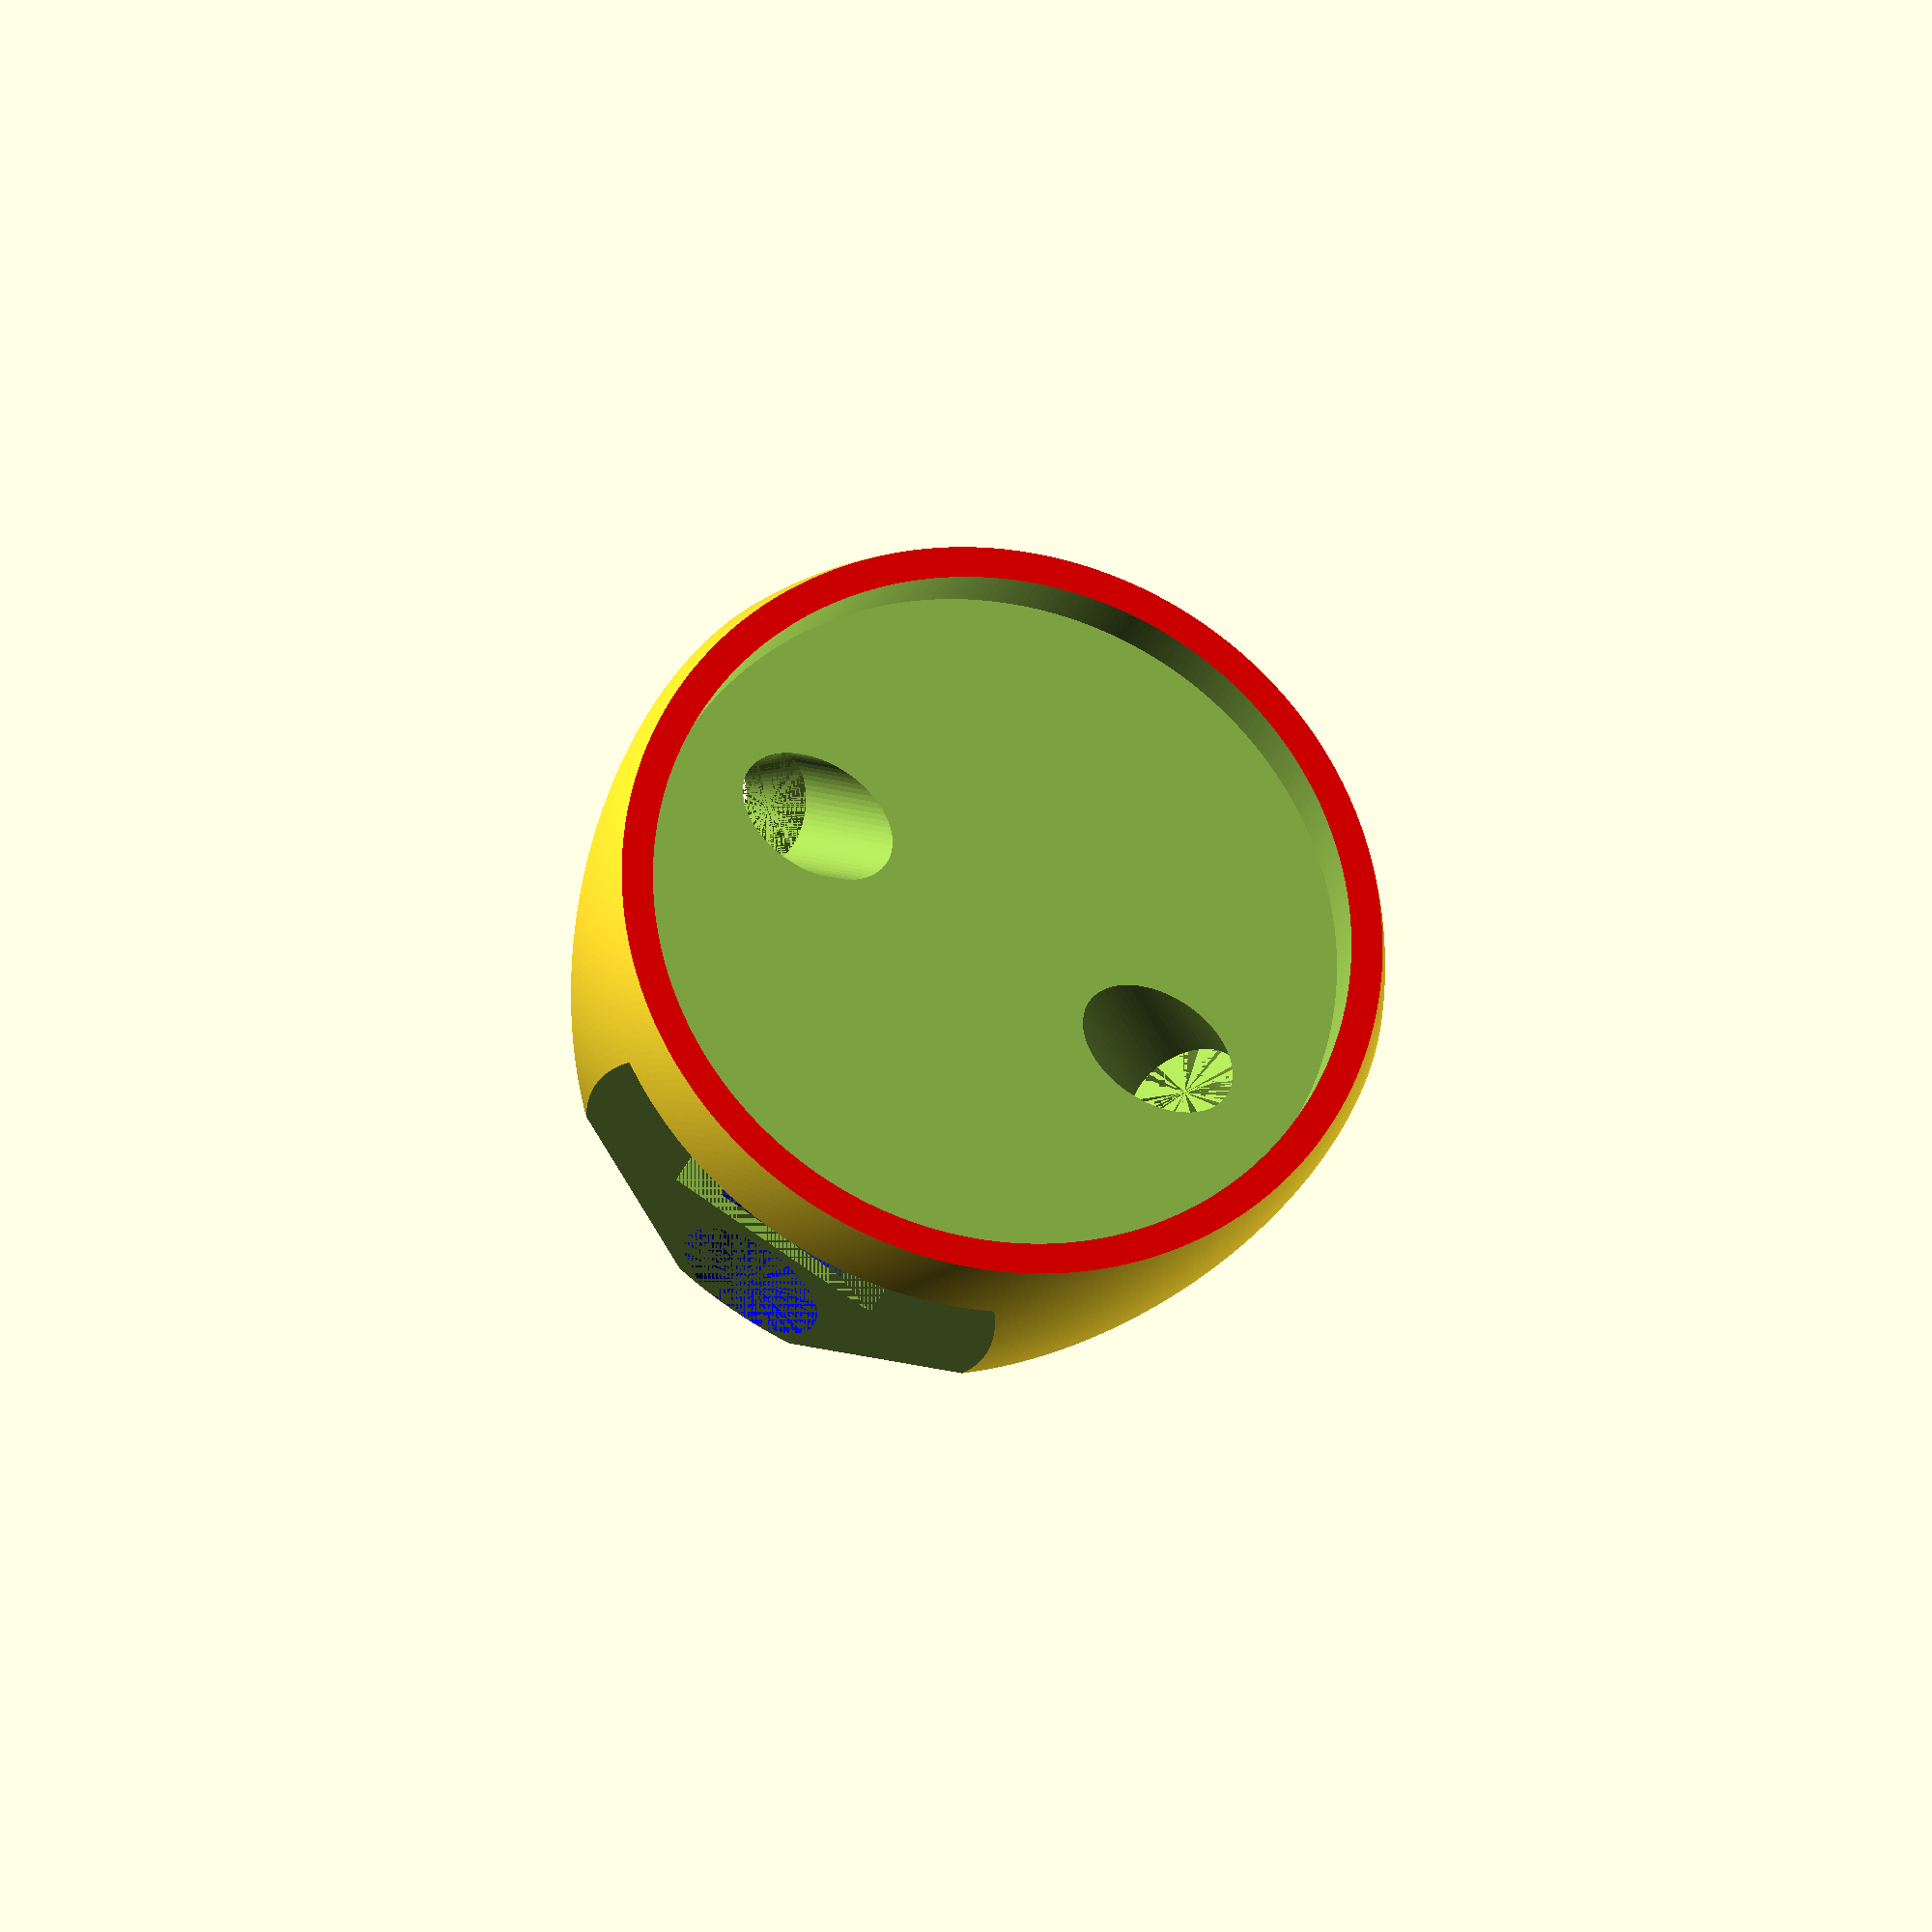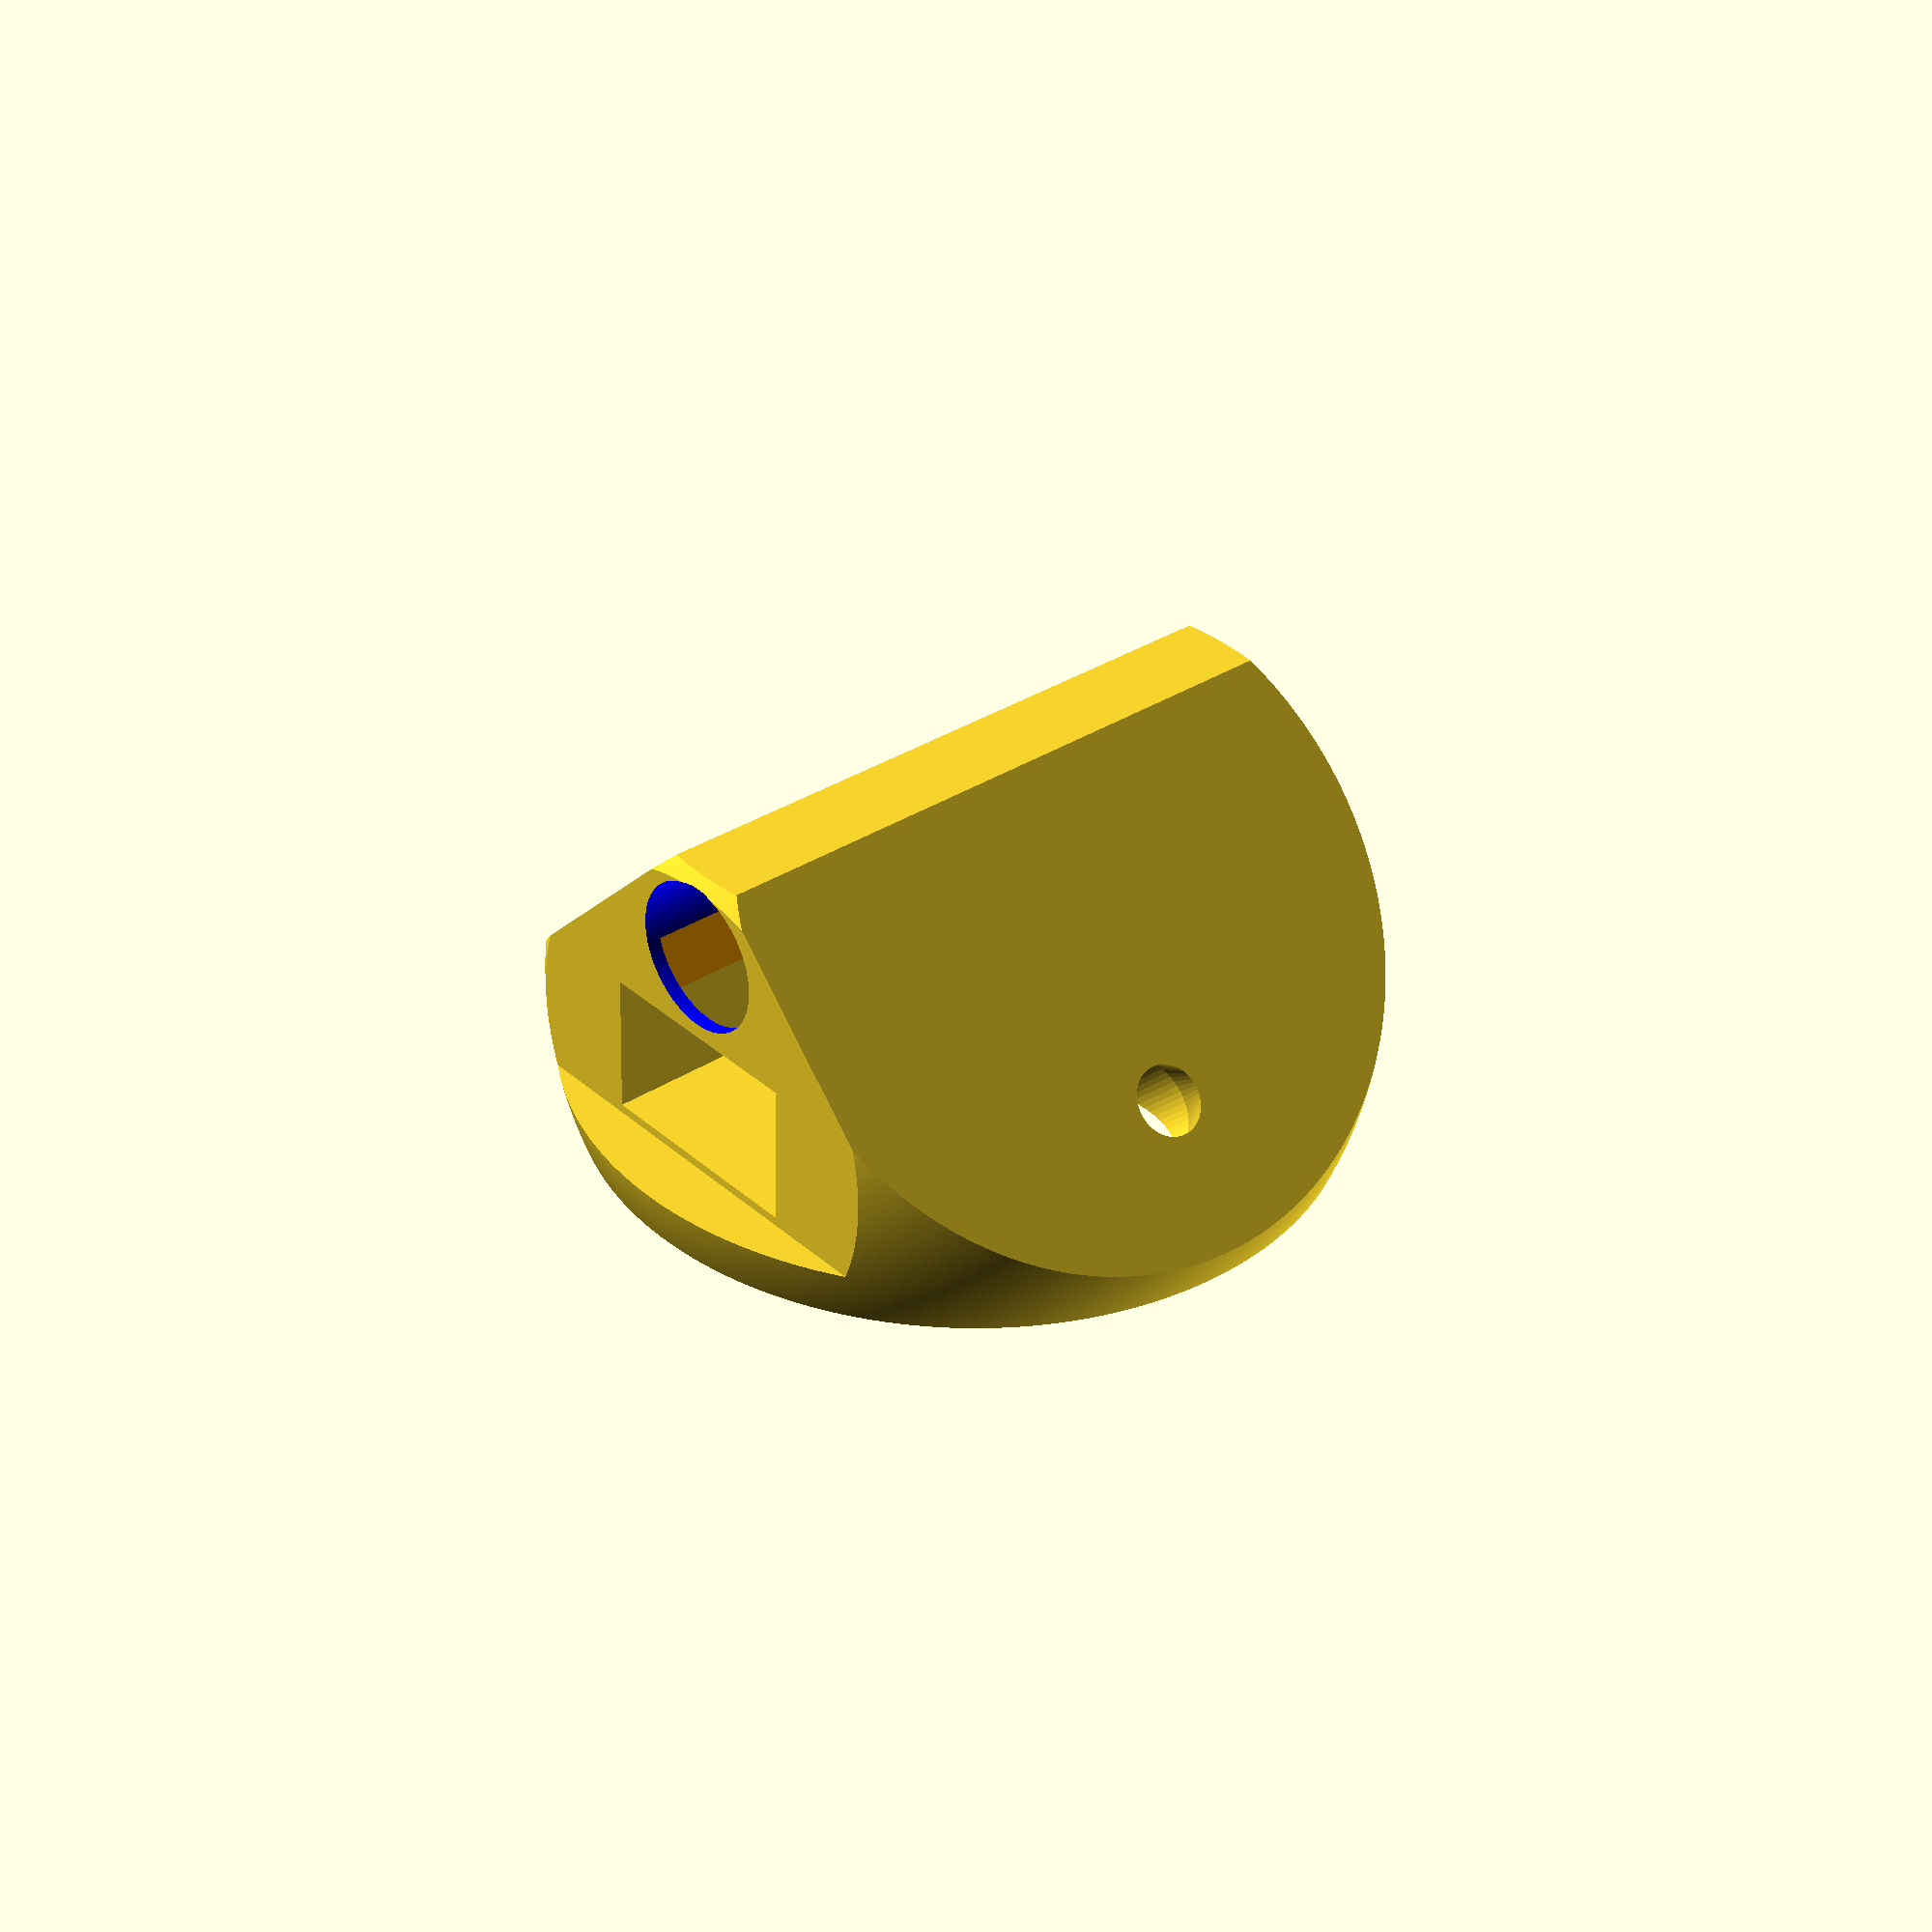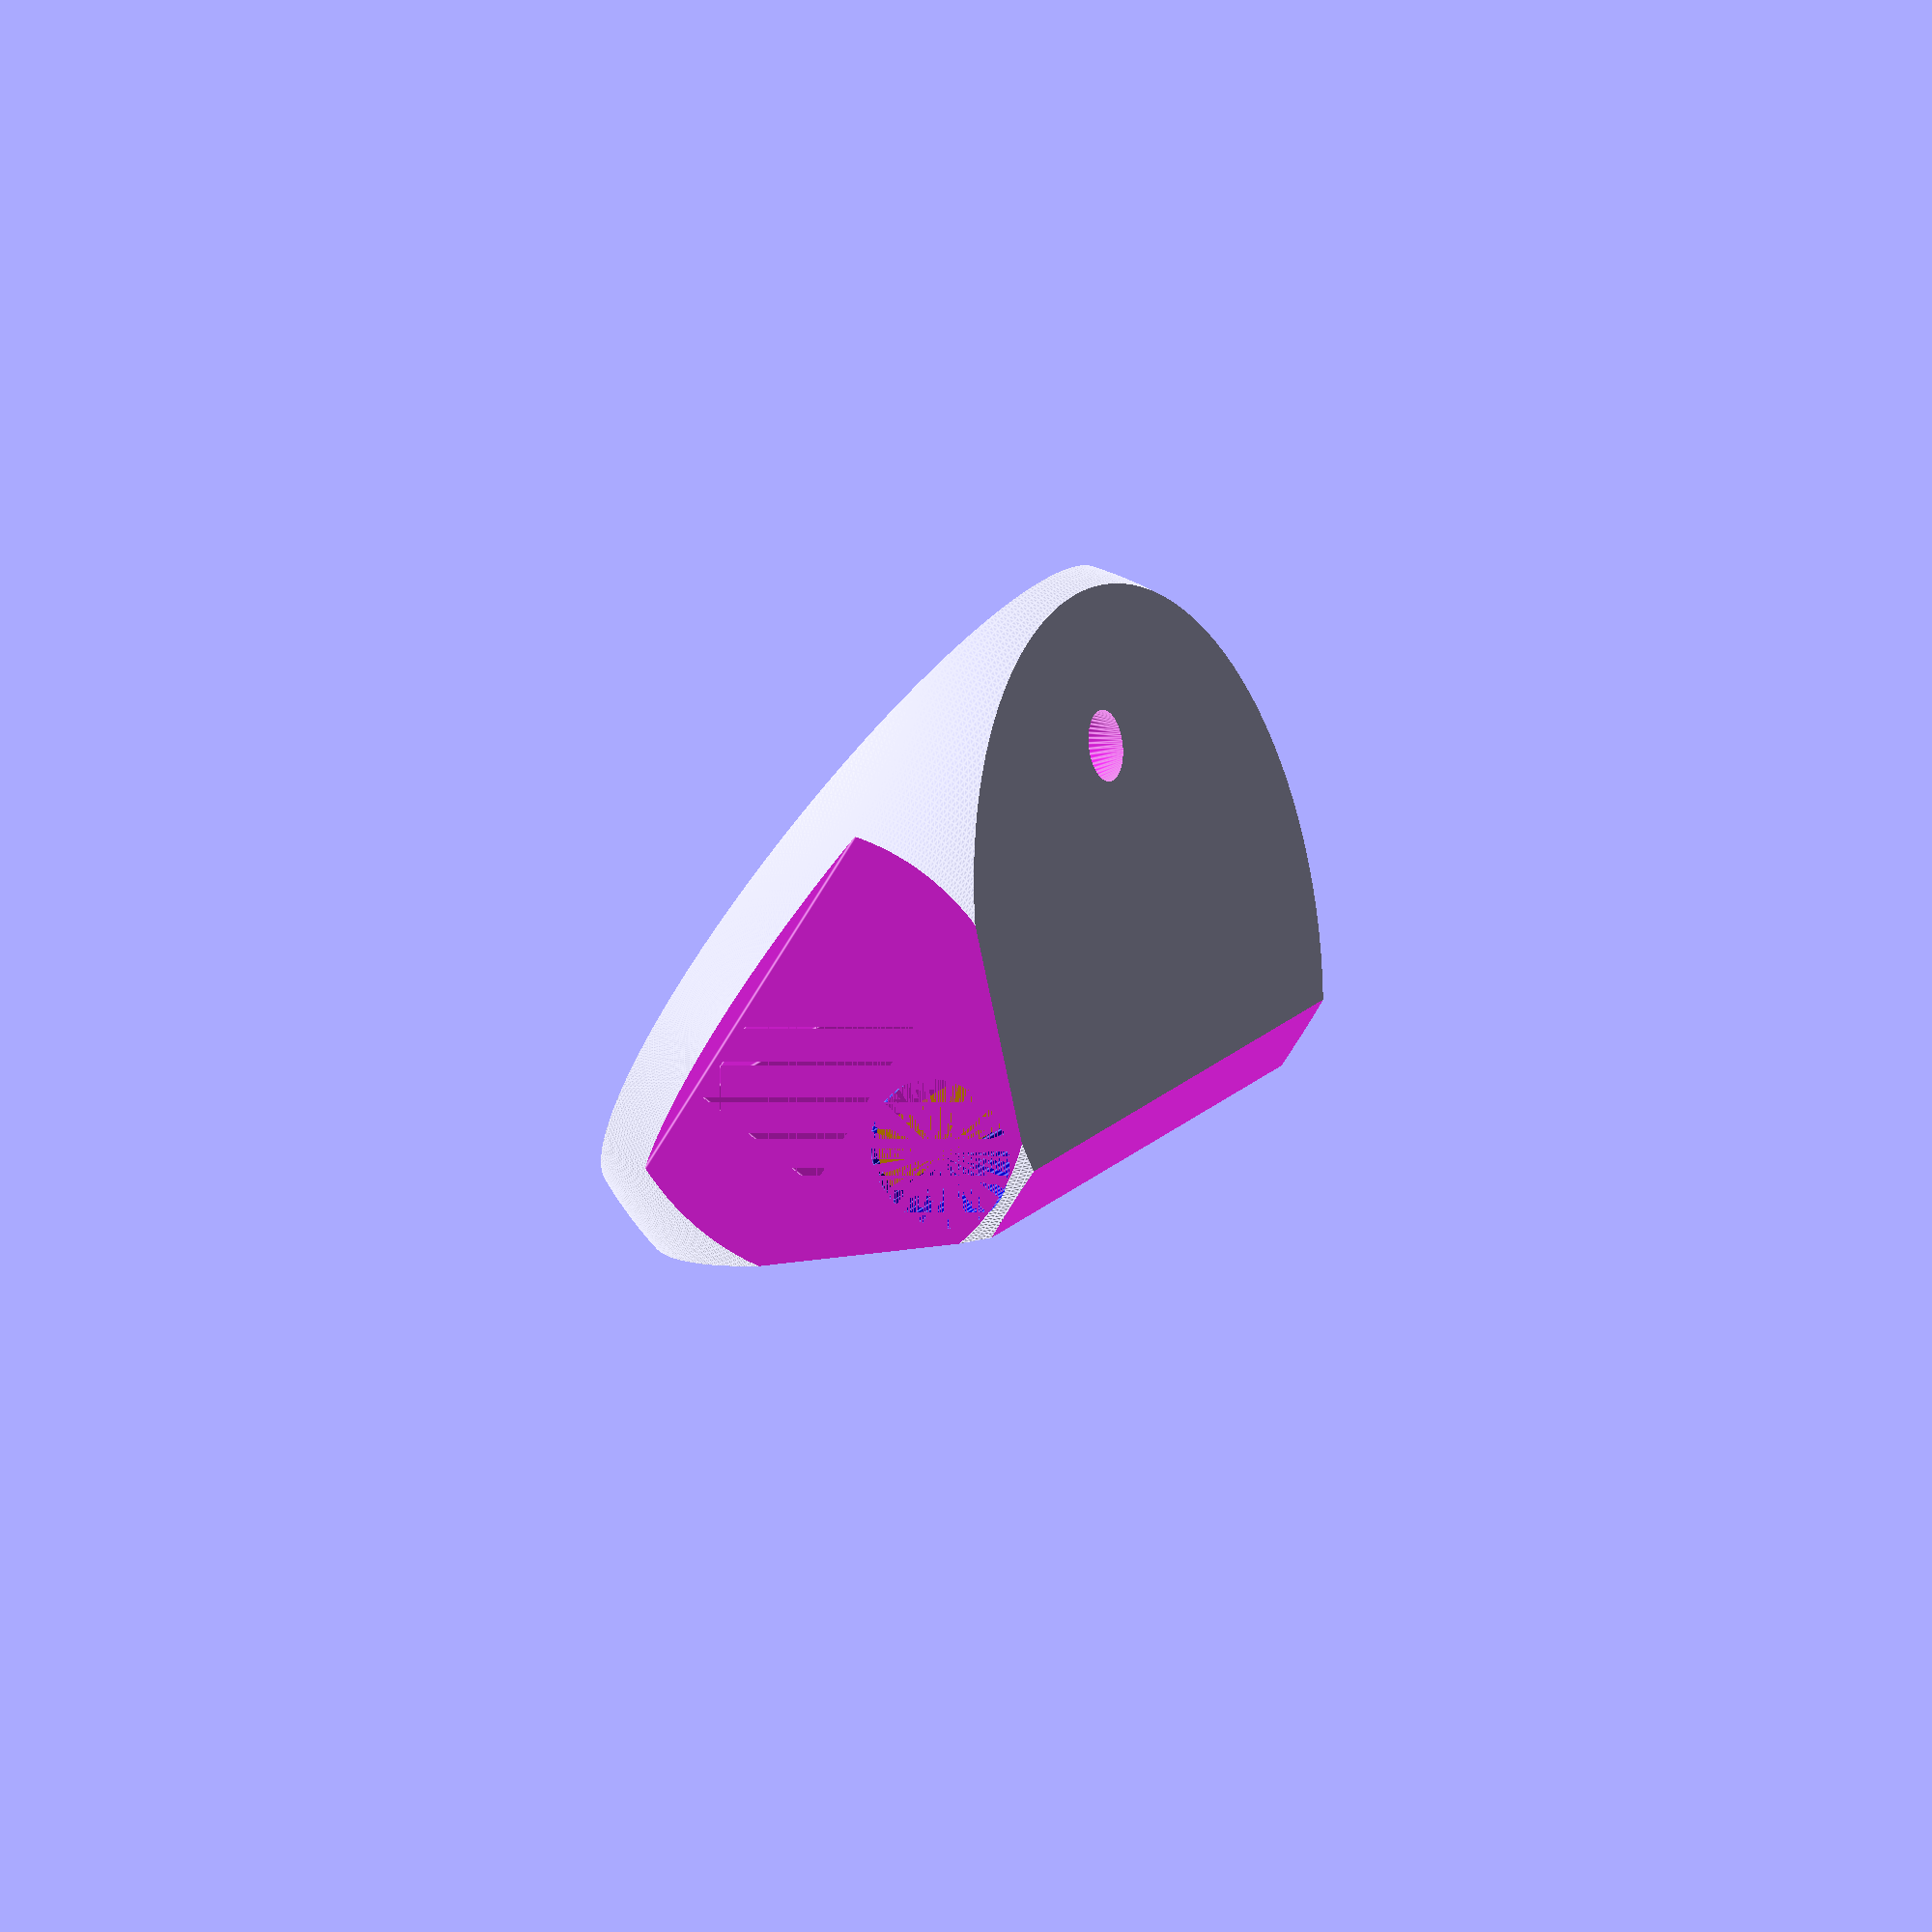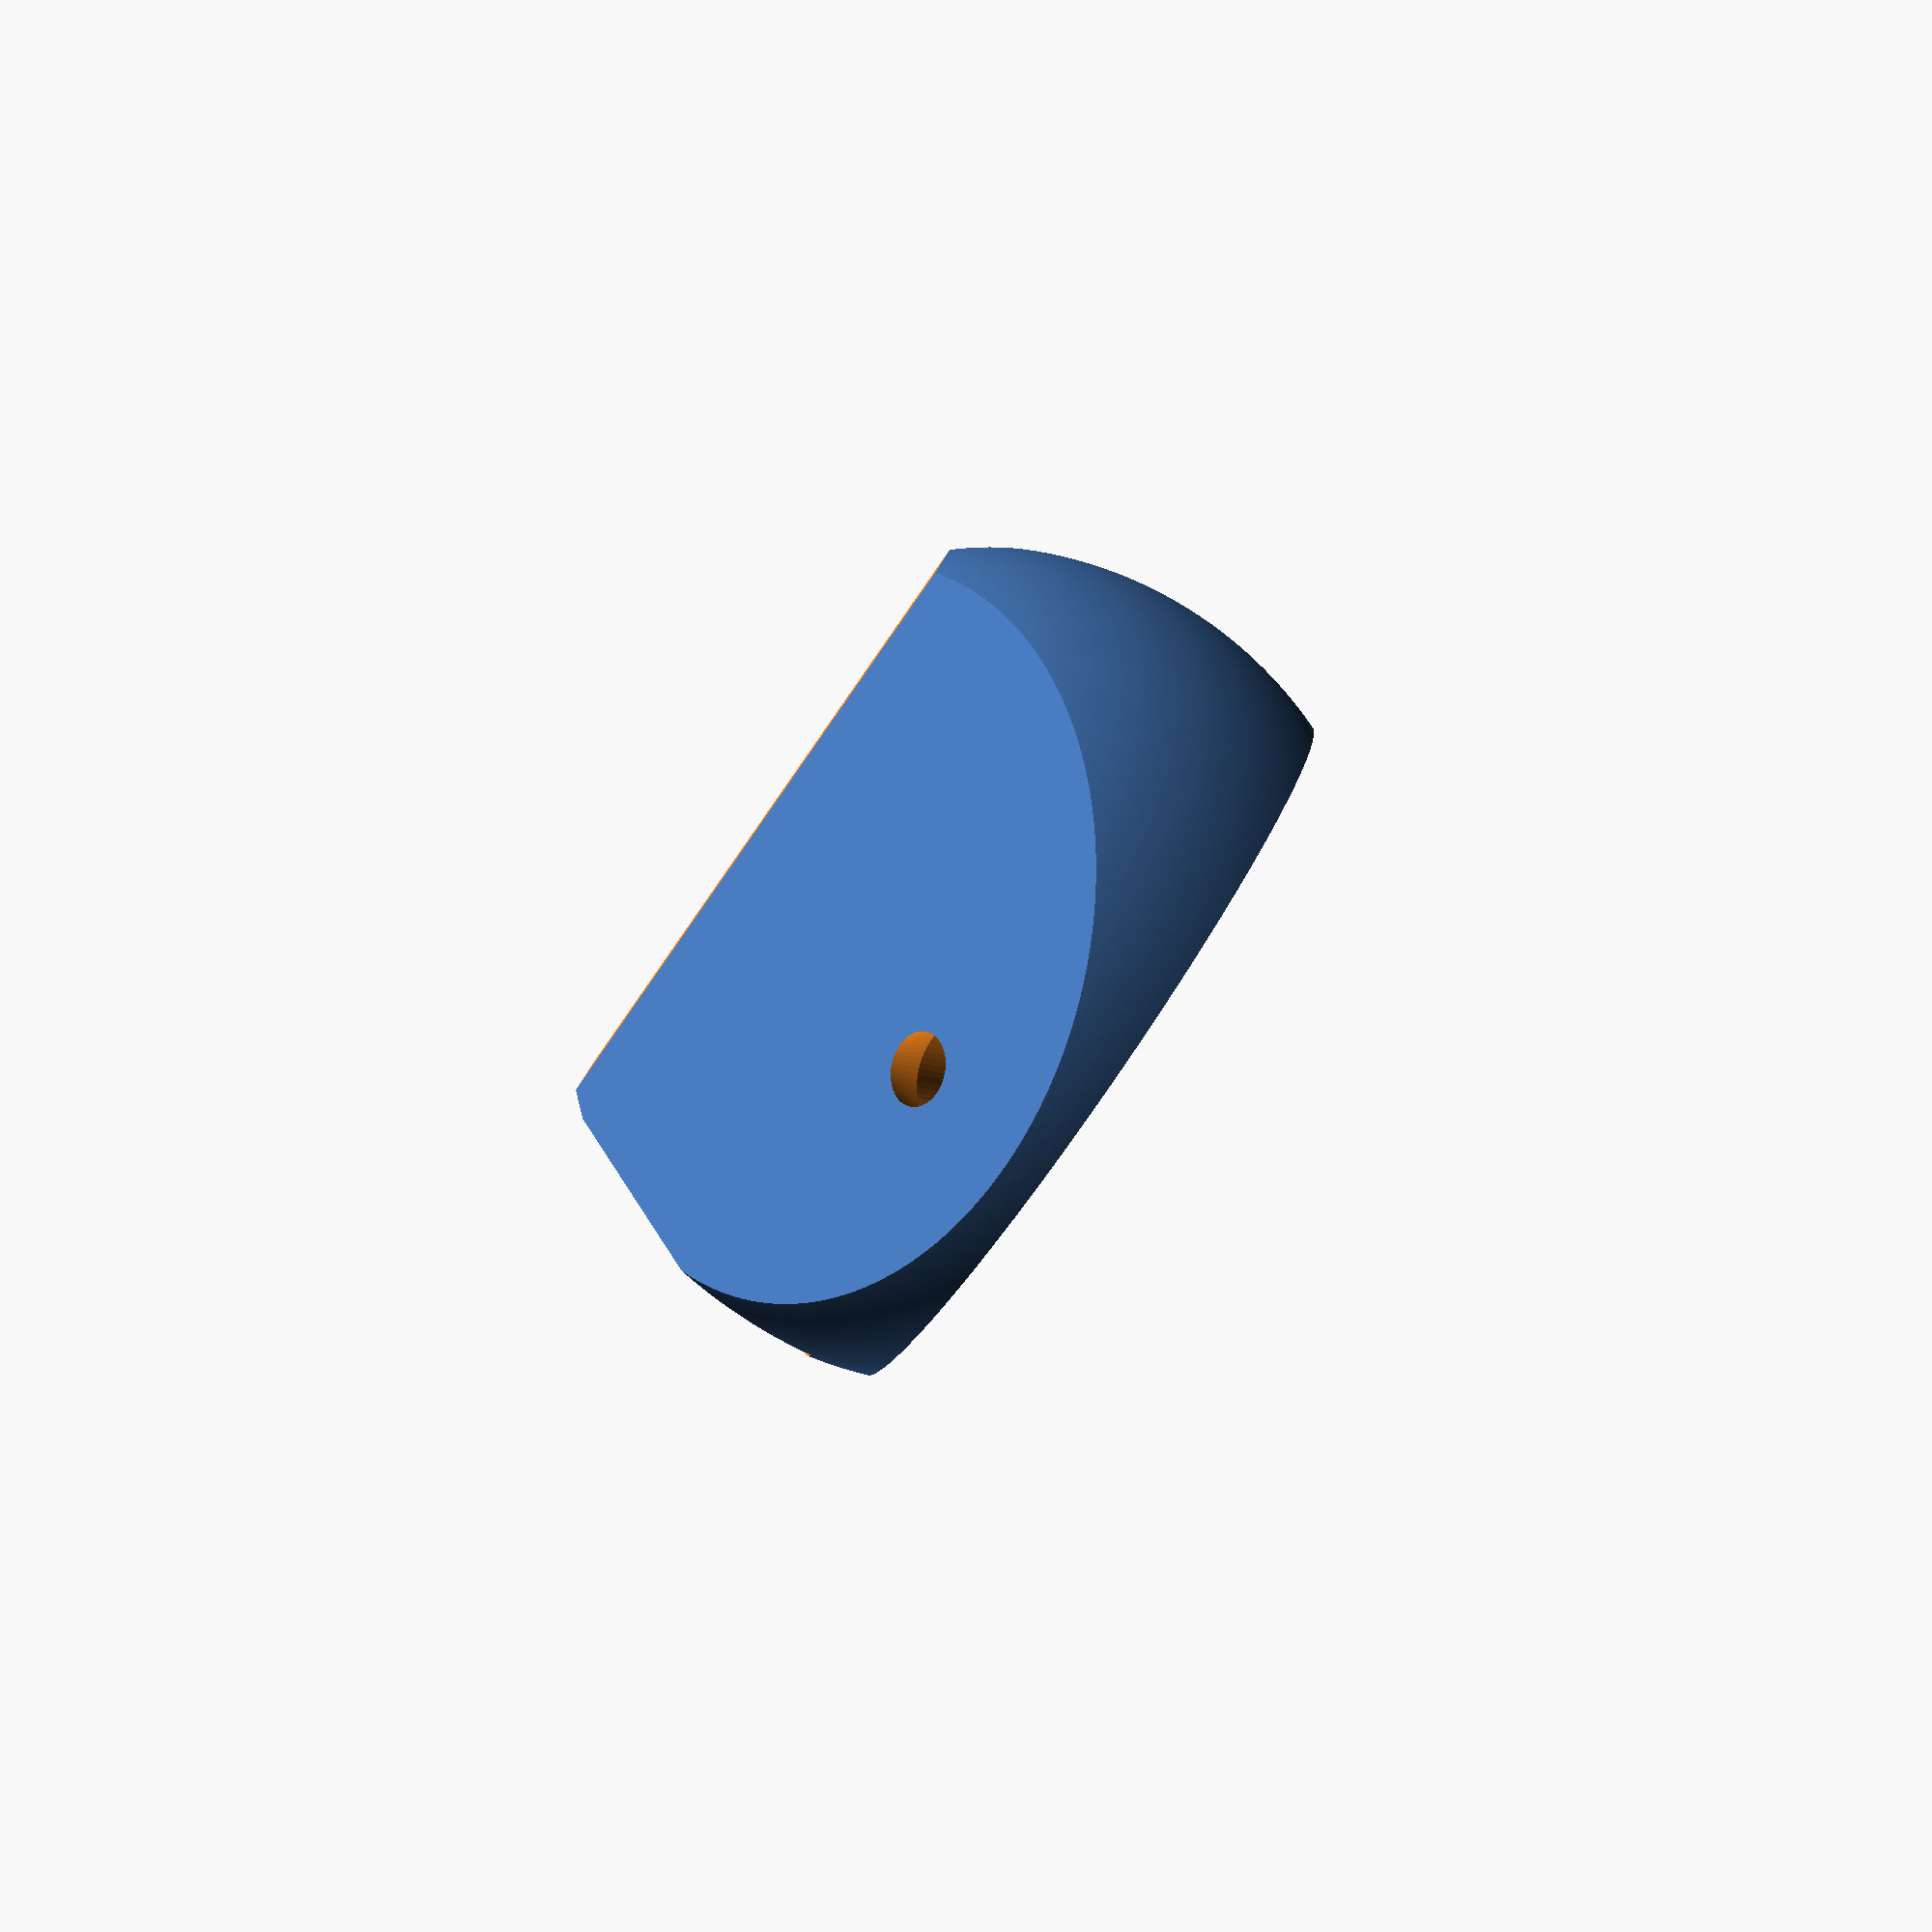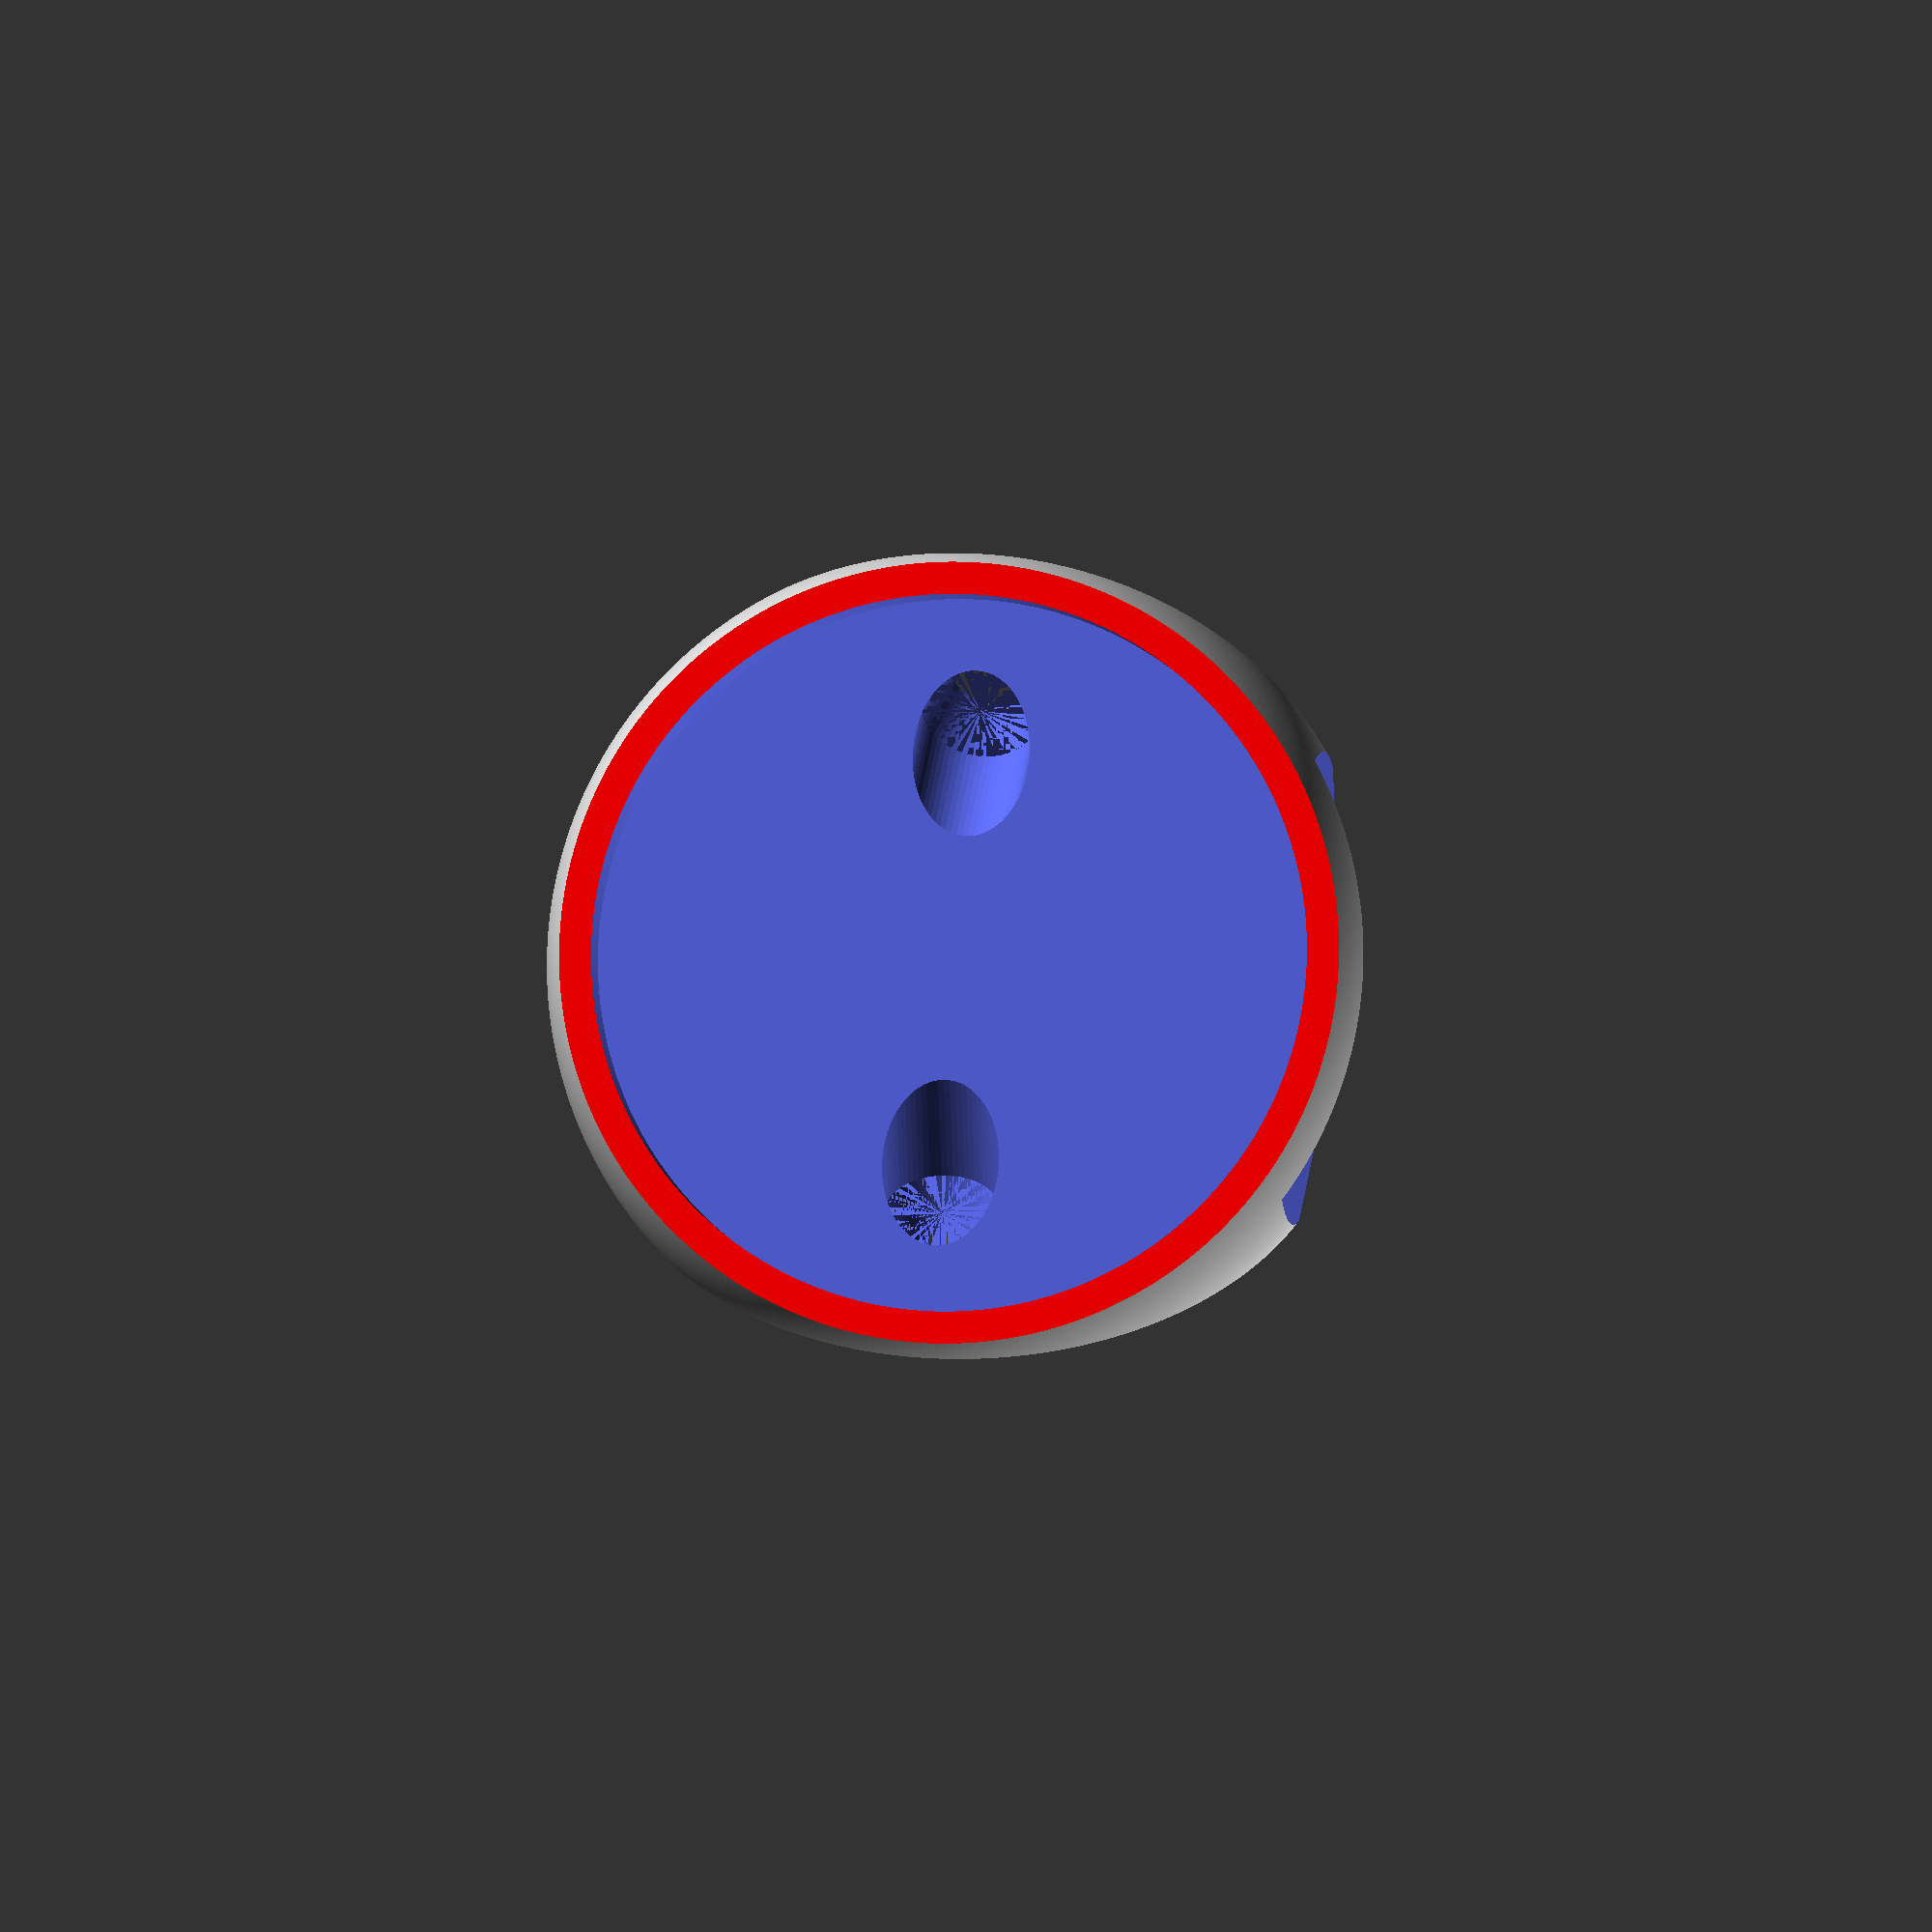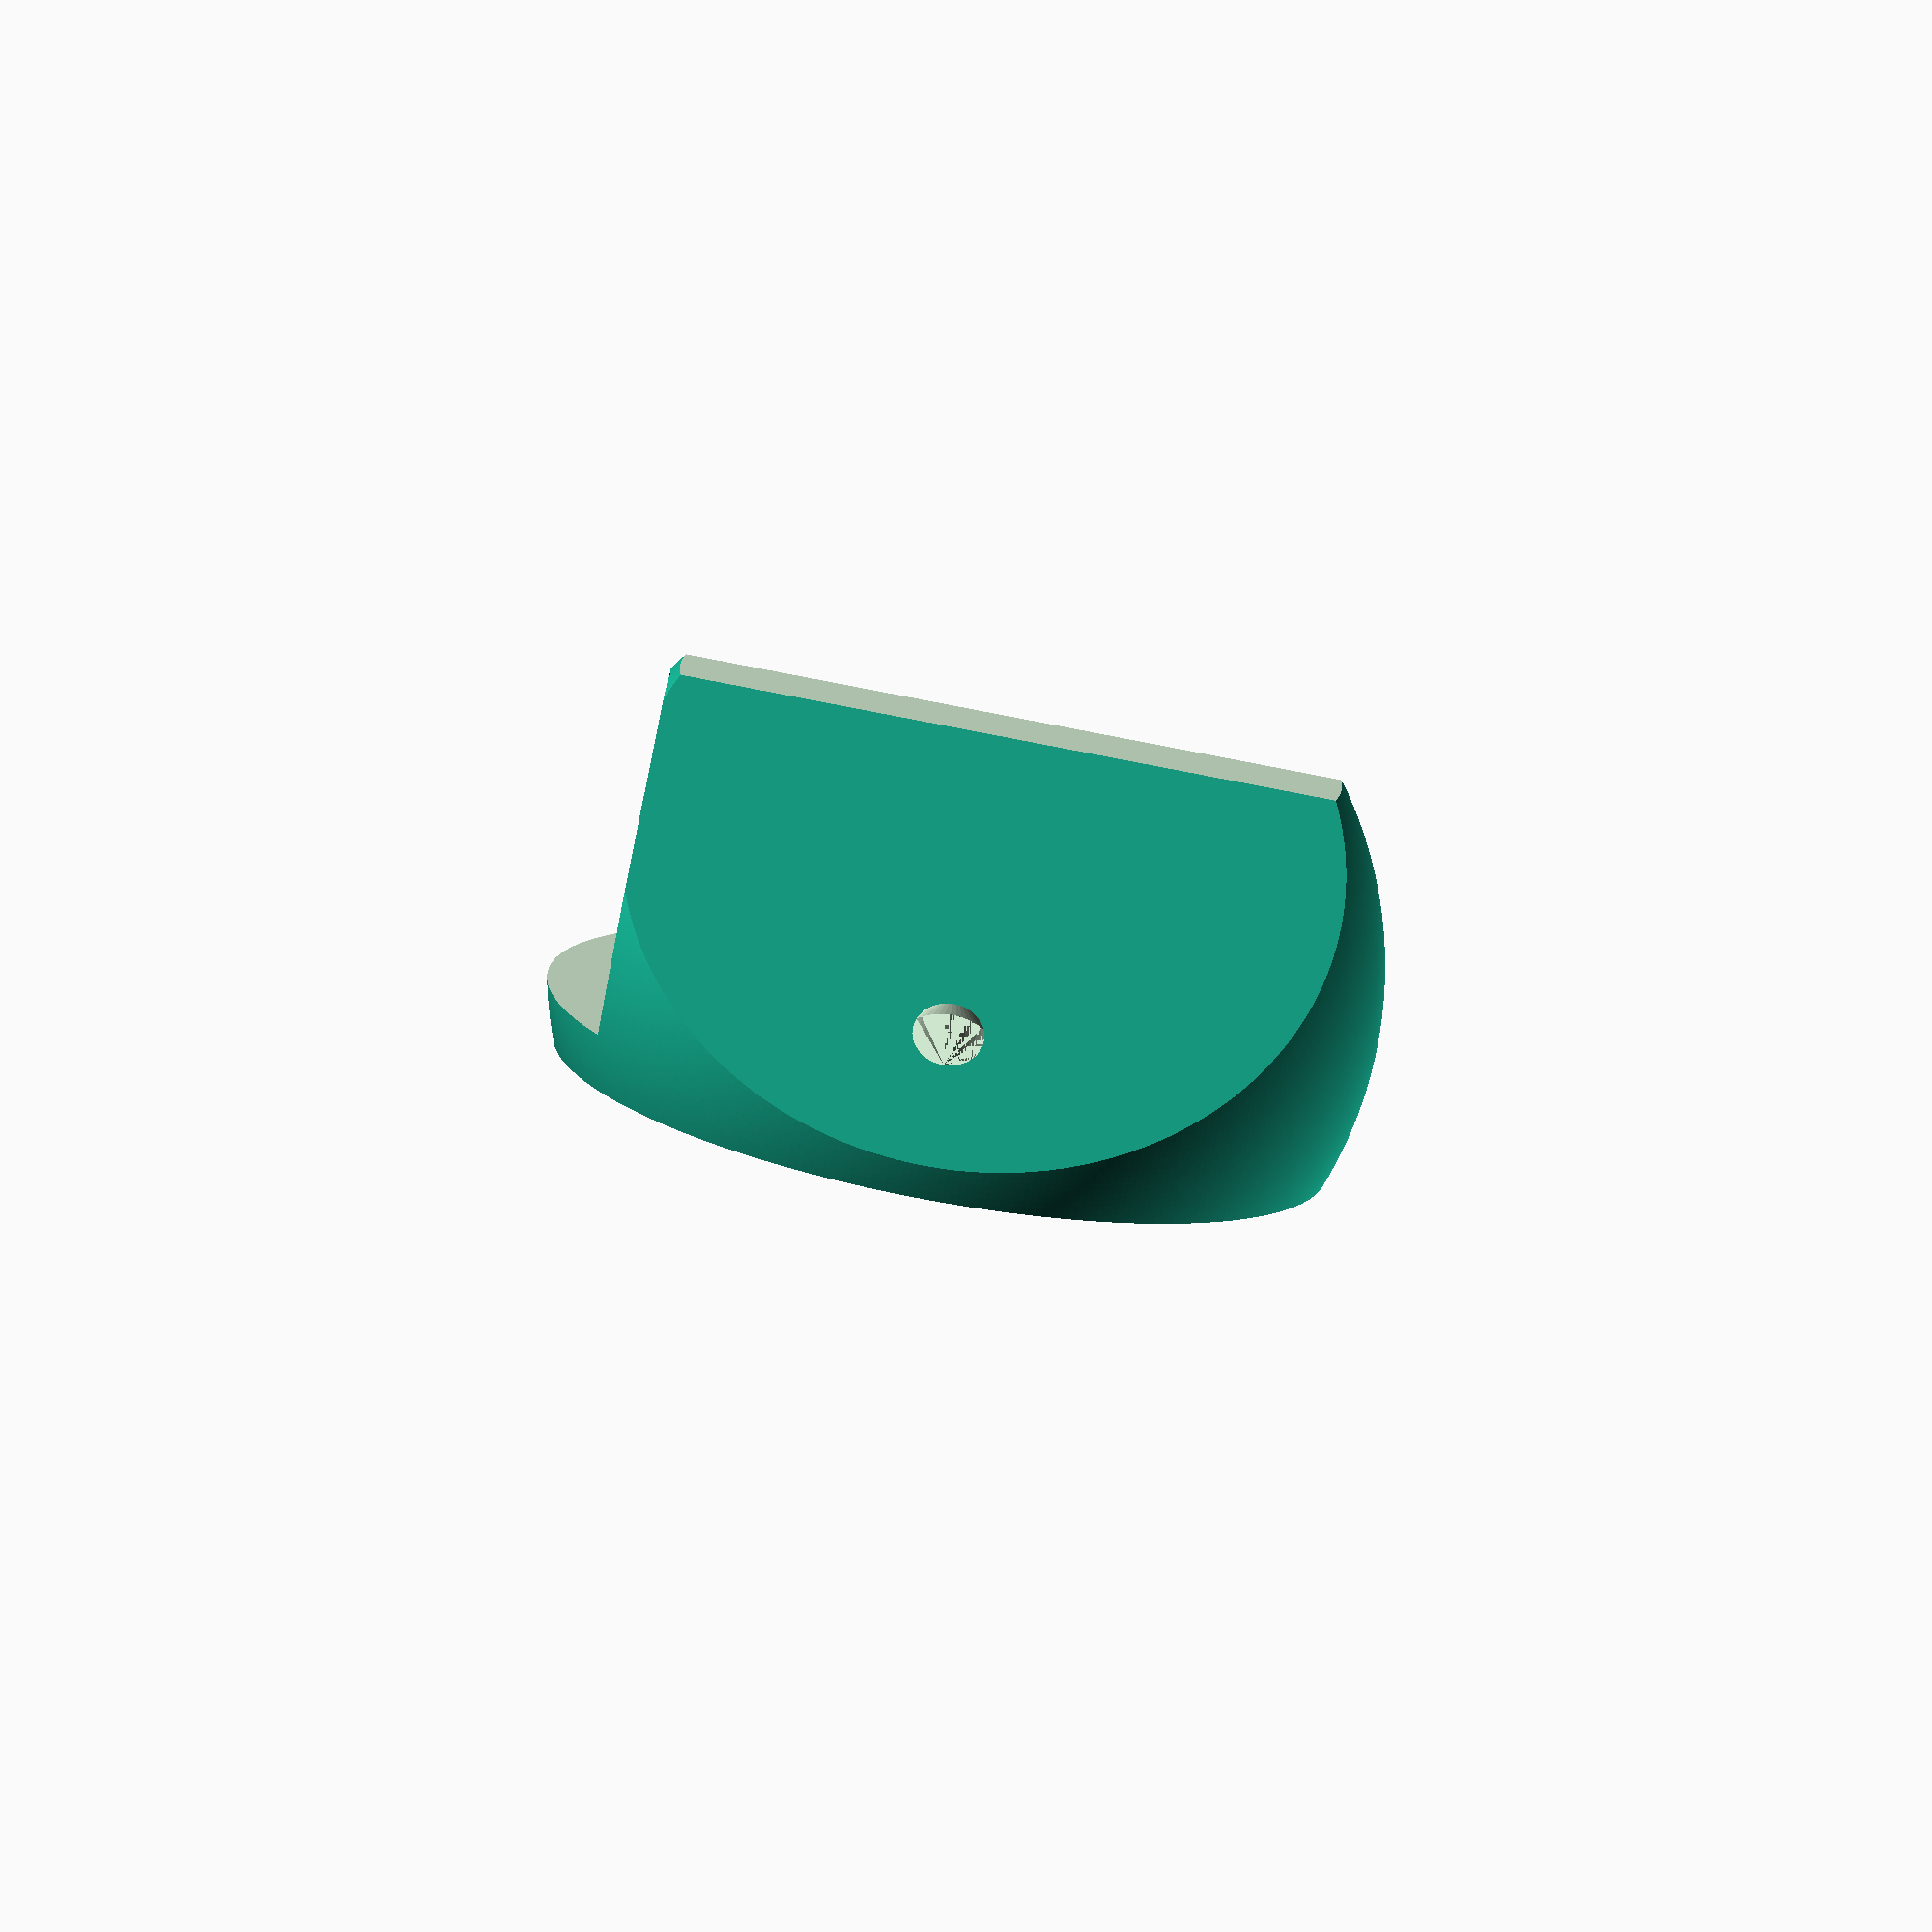
<openscad>
$fa = 1;
$fs = 0.4;
height=60; // working in mm
width=height/sqrt(2);
mountDepth=4;
mountRadius=24.5;

powerGroupHeight=height/2-6.5;

pocketFrontWallThickness=.75;
pocketDepth=30;  // when viewed from the top, how far down does the pocket extend
pocketWidth=16;  // when viewed from the top, how wide is the pocket
pocketHeight=10; // when viewed from the top, how "tall" is the pocket

cablepocketFrontWallThickness=.75;
cablepocketDepth=30;  // when viewed from the top, how far down does the pocket extend
cablepocketWidth=10;  // when viewed from the top, how wide is the pocket
cablepocketHeight=8; // when viewed from the top, how "tall" is the pocket

powerplugDiameter=10.5;      // diameter of the 12v power plug
powerplugWallThickness=1;   // thickness of the material around the plug

wallCornerRelief=3;

overlap=0.001;  // overlap each side by 1mm

intersection() {
    difference(){
        // Start with a cube of the right dimensions
        cube([width, width, height], center=true);

        // add a cube that flattens the front
        color("red")    
        rotate(45)                  // turn it so 
        translate([(height/2),0,0]) // slide it to cover the whole face
        cube([(height)+(overlap*2), height+(overlap*2), height+(overlap*2)], center=true);
        // carve out the cylinder the base mounts into
        rotate([90,0,-45])
        cylinder(h=mountDepth*2, r=mountRadius, center=true);

        // screw holes
        rotate([-90,0,0])
        translate([width/6,0,0])        // move 1/2 way to the edge
        screwhole(length=width/2);      // left screw, viewed from front
        rotate([90,0,90])
        translate([width/6,0,0])      // move 1/2 way to the edge
        screwhole(length=width/2);      // right screw, viewed from front
        
        // Power supply pocket
        rotate([90,0,0])    // stand upright
        rotate([0,-45,0])   // align to face
        translate([0,(powerGroupHeight)-pocketDepth/2+overlap,0]) // move to top
        translate([0,0,pocketHeight/2]) // align front of pocket with face
        translate([0,0,mountDepth])     // move back by mount depth
        translate([0,0,cablepocketFrontWallThickness]) // leave some material
        cube([pocketWidth,pocketDepth,pocketHeight],center=true);
  
      
        // hole for 12v power plug
        color("blue")
        translate([0,0,powerGroupHeight])                 // move to top
        translate([0,0,-cablepocketDepth/2])      // sink into power cable pocket
        rotate(45)                                // make future moves in-line with the face
        translate([-powerplugDiameter/2,0,0])     // align front edge with the face
        translate([-mountDepth,0,0])              // move back by mount depth
        translate([-cablepocketFrontWallThickness,0,0]) // leave some material
        translate([-pocketHeight,0,0])            // move back by cable pocket depth
        translate([-powerplugWallThickness,0,0])  // move back from power pocket
        translate([0,0,overlap])                  // ensure it protrudes the surface
        cylinder(h=cablepocketDepth, r=powerplugDiameter/2, center=true);

        // pocket for power supply cable
        color("orange")
        rotate([90,0,0])    // stand upright
        rotate([0,-45,0])   // align to face
        translate([0,powerGroupHeight-cablepocketDepth/2,0]) // move to top
        translate([0,-powerplugWallThickness,0]) // move below power plug hole
        translate([0,0,cablepocketHeight/2]) // align front of pocket with face
        translate([0,0,mountDepth])   // move back by mount depth
        translate([0,0,pocketHeight])  // move back by cable pocket depth
        cube([cablepocketWidth,cablepocketDepth,cablepocketHeight],center=true);
        
        // flatten the top of the power pocket(s)
        flattopDepth=15;
        flattopHeight=cablepocketFrontWallThickness+pocketHeight+powerplugWallThickness+powerplugDiameter;
        rotate(135)
        translate([0,0,powerGroupHeight+flattopDepth/2])    // align bottom with powerGroupHeight
        //translate([0,flattopHeight/2,0])                    // center the flattop over the front face
        translate([0,(mountDepth+cablepocketFrontWallThickness+powerplugDiameter),0])
        cube([height,flattopHeight,flattopDepth],center=true);
       
        // Wall corner relief
        rotate(45)
        translate([-height,0,0])
        translate([wallCornerRelief,0,0])
        cube(height+overlap*2, center=true);

    }
    rotate(-45)
    translate([0,-10,0])
    sphere(28.5);  // TODO: Consider a cone reduction instead
}



        
// Drywall screw head diameter: 8mm
// Drywall screw thread diameter: 4mm
// Wood screw head diameter: 10mm
// Wood screw thread diamter: 5mm
// head depth of both: 5.2mm
screwThreadDiameter = 4;
screwheadDiameter = 8;
screwheadDepth = 5.2;
module screwhole(length) {

    translate([0,0,-(width+screwheadDepth-length/2)])  // move to flush with wall
    translate([0,0,4])  // bring screwhead back surface
    {
    // create the screw hole
    cylinder(length,screwThreadDiameter/2,screwThreadDiameter/2,center=true);
    
    // countersink for screwhead
    translate([0,0,(length/2)+screwheadDepth/2]) // move countersink to end of screw
    translate([0,0, -overlap]) // ensure these cylinders overlap
    cylinder(h=screwheadDepth,r1=screwThreadDiameter/2,r2=screwheadDiameter/2,center=true);
    
    // ensure access to the screwhead
    translate([0,0,length+screwheadDepth])
    translate([0,0, -overlap*2]) // ensure both these cylinders overlap    
    cylinder(h=length,r=screwheadDiameter/2,center=true);
    }
    
    // TODO size and countersink holes
}
</openscad>
<views>
elev=301.6 azim=331.6 roll=30.5 proj=o view=solid
elev=327.1 azim=137.4 roll=48.3 proj=p view=wireframe
elev=163.4 azim=76.8 roll=154.3 proj=o view=edges
elev=244.6 azim=34.4 roll=33.2 proj=p view=wireframe
elev=332.2 azim=257.8 roll=277.9 proj=o view=solid
elev=94.6 azim=243.4 roll=79.1 proj=o view=solid
</views>
